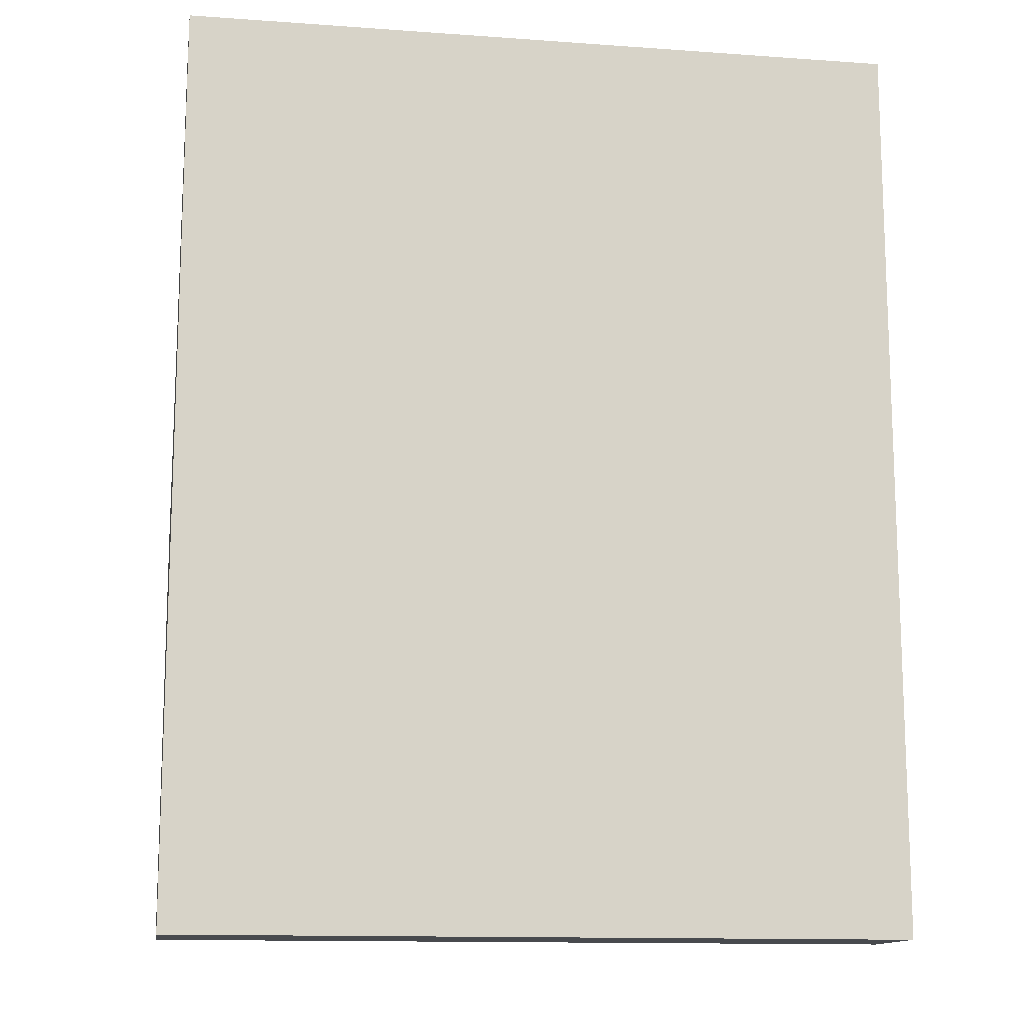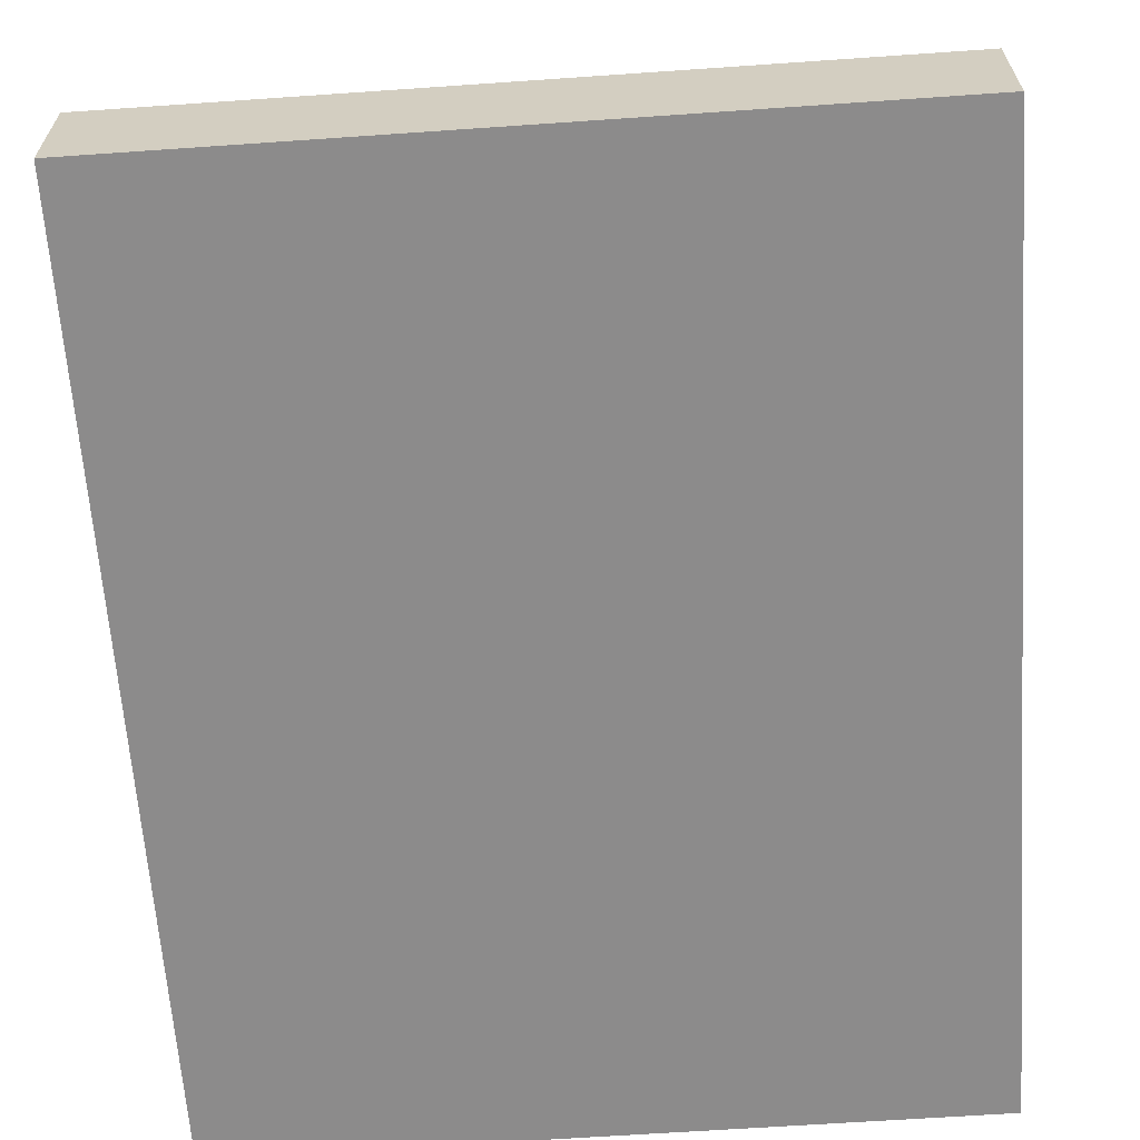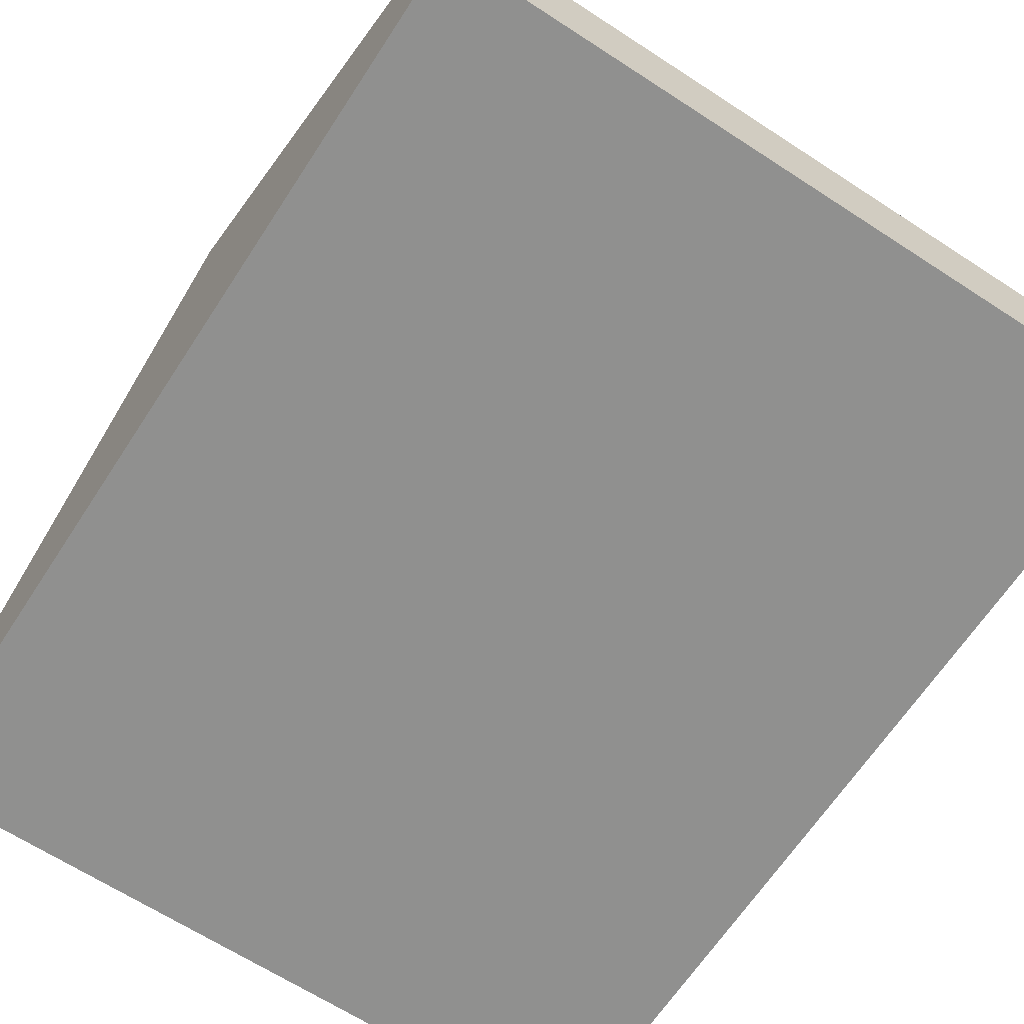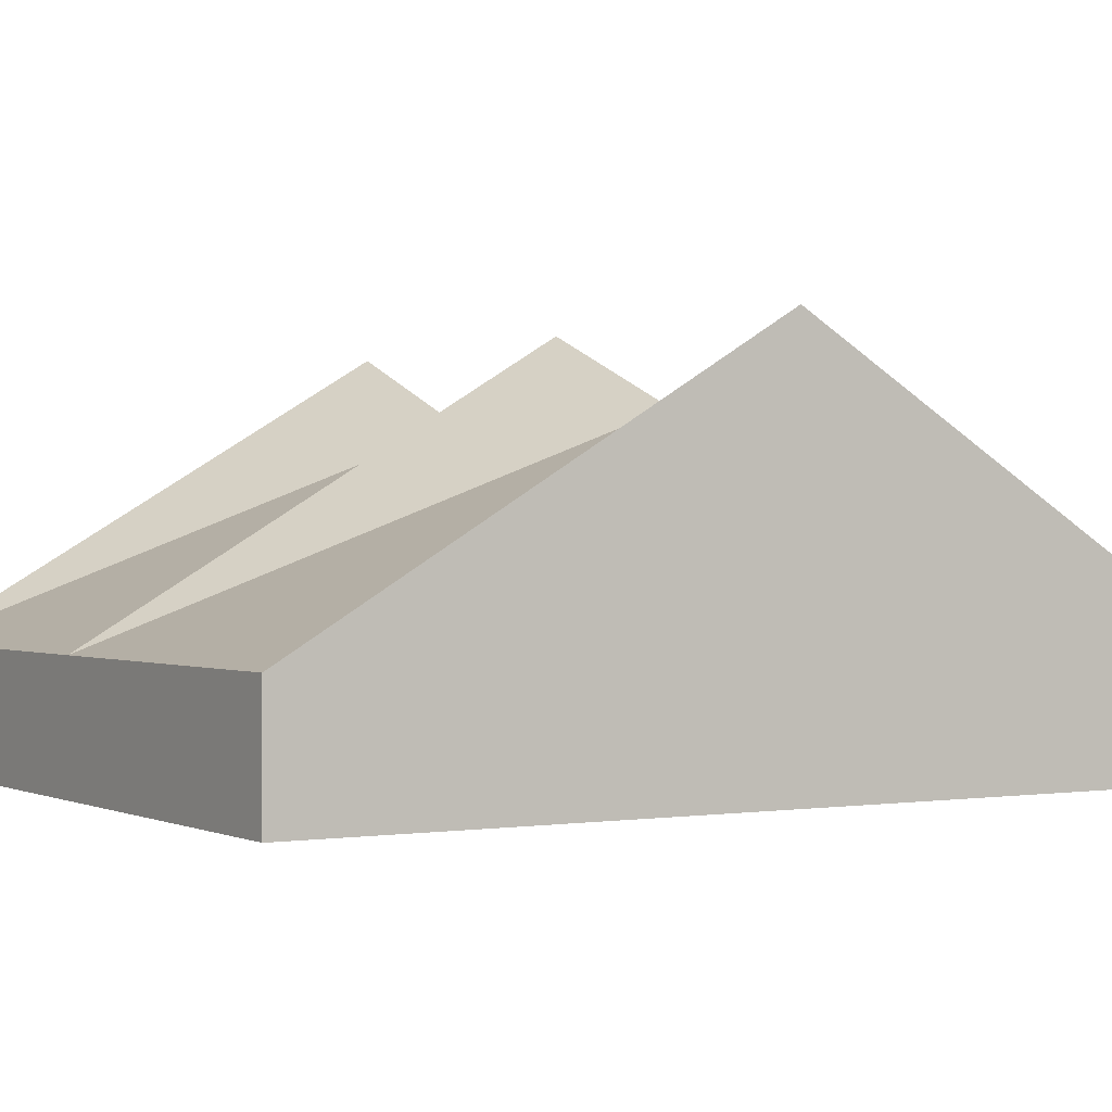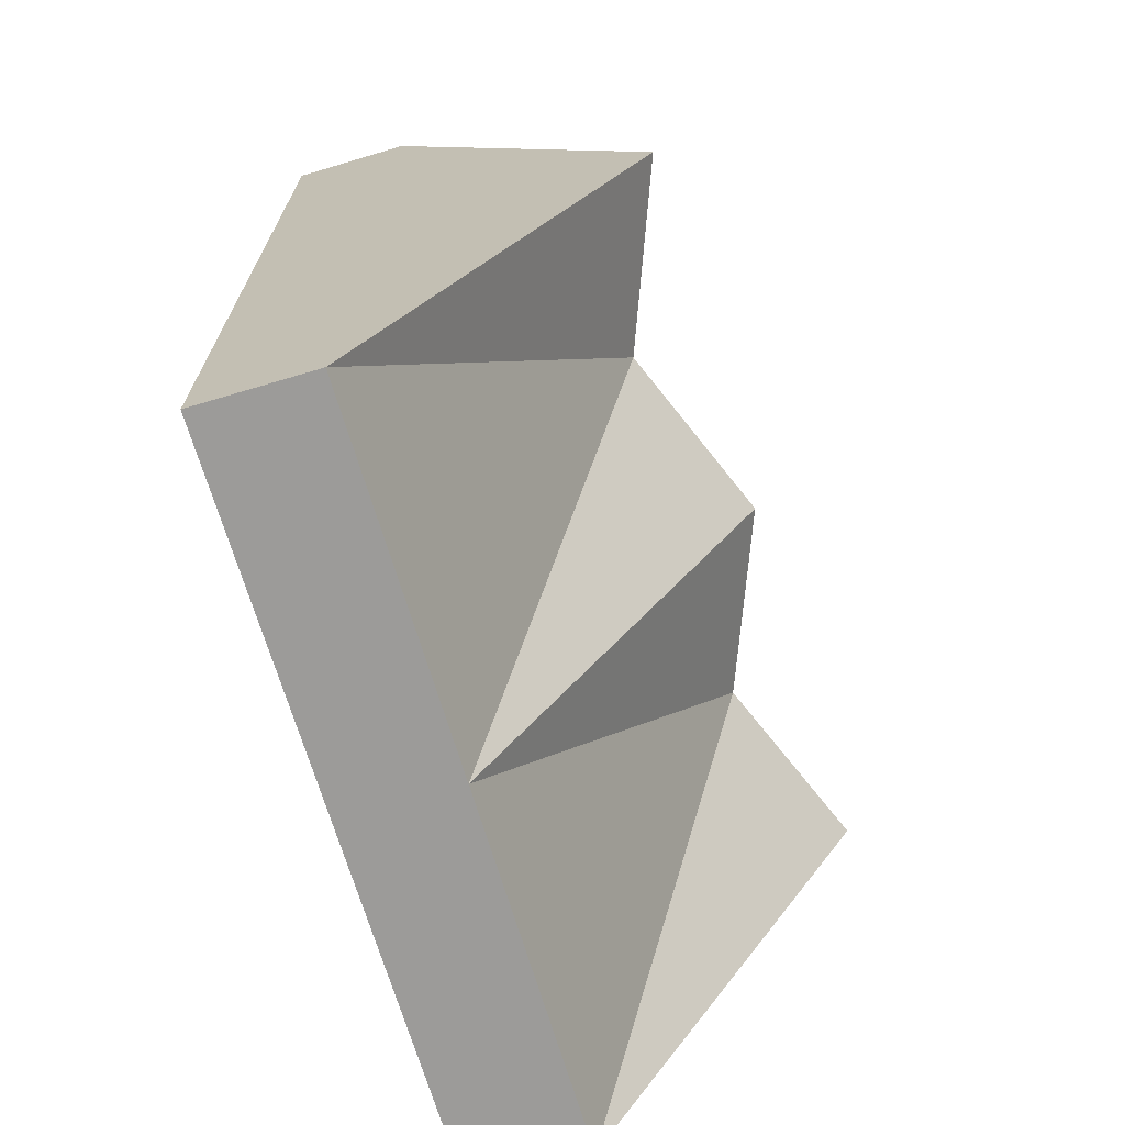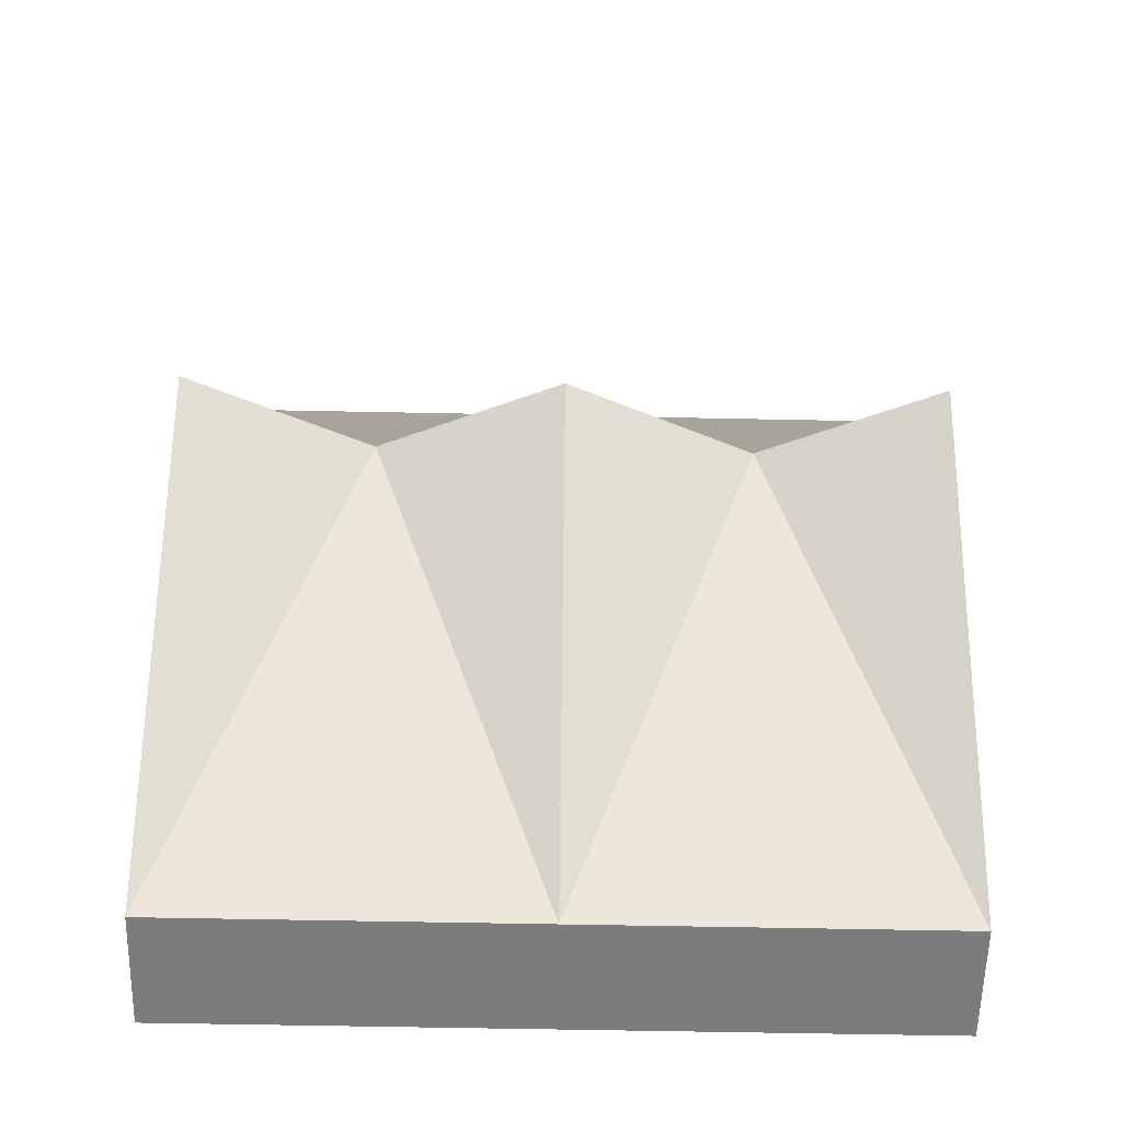
<metadata>
{"format":"obj","ext":"obj","renderer":"f3d","projection":"perspective","resolution":1024,"background":"white","views":[{"elev":-13.3,"azim":-9.2,"up":"+Z"},{"elev":-64.0,"azim":4.0,"up":"+Y"},{"elev":-65.6,"azim":-33.2,"up":"+Y"},{"elev":0.1,"azim":-121.5,"up":"+Y"},{"elev":-69.9,"azim":106.6,"up":"+Z"},{"elev":-58.9,"azim":178.8,"up":"+Z"}]}
</metadata>
<code>
v -5.725 5.632 5.196
v -5.725 6.966 5.196
v -5.725 5.632 -5.295
v -5.725 6.966 -5.295
v 2.582 5.632 5.196
v 2.582 6.966 5.196
v 2.582 5.632 -5.295
v 2.582 6.966 -5.295
v -5.725 5.632 -0.04973
v -5.725 10.11 -0.04973
v 2.582 5.632 -0.04973
v 2.582 10.11 -0.04973
v -1.572 5.632 -5.295
v -1.572 6.966 -5.295
v -1.572 5.632 5.196
v -1.572 6.966 5.196
v -1.572 10.11 -0.04973
v -1.572 5.632 -0.04973
v -3.648 5.632 -5.295
v -3.648 6.966 5.196
v -3.648 5.632 -0.04973
v -3.648 6.966 -5.295
v -3.648 5.632 5.196
v -3.648 9.287 -0.04973
v 0.4859 6.966 -5.295
v 0.4859 5.632 5.196
v 0.4859 9.287 -0.04973
v 0.4859 5.632 -5.295
v 0.4859 6.966 5.196
v 0.4859 5.632 -0.04973
f 9 4 3
f 25 7 28
f 11 6 5
f 20 1 23
f 11 26 30
f 24 2 20
f 4 24 22
f 7 30 28
f 8 11 7
f 2 9 1
f 13 21 19
f 14 27 25
f 27 16 29
f 18 23 21
f 29 15 26
f 22 13 19
f 4 19 3
f 21 1 9
f 19 9 3
f 14 24 17
f 24 16 17
f 16 23 15
f 6 26 5
f 27 6 12
f 8 27 12
f 28 18 13
f 30 15 18
f 14 28 13
f 9 10 4
f 25 8 7
f 11 12 6
f 20 2 1
f 11 5 26
f 24 10 2
f 4 10 24
f 7 11 30
f 8 12 11
f 2 10 9
f 13 18 21
f 14 17 27
f 27 17 16
f 18 15 23
f 29 16 15
f 22 14 13
f 4 22 19
f 21 23 1
f 19 21 9
f 14 22 24
f 24 20 16
f 16 20 23
f 6 29 26
f 27 29 6
f 8 25 27
f 28 30 18
f 30 26 15
f 14 25 28

</code>
